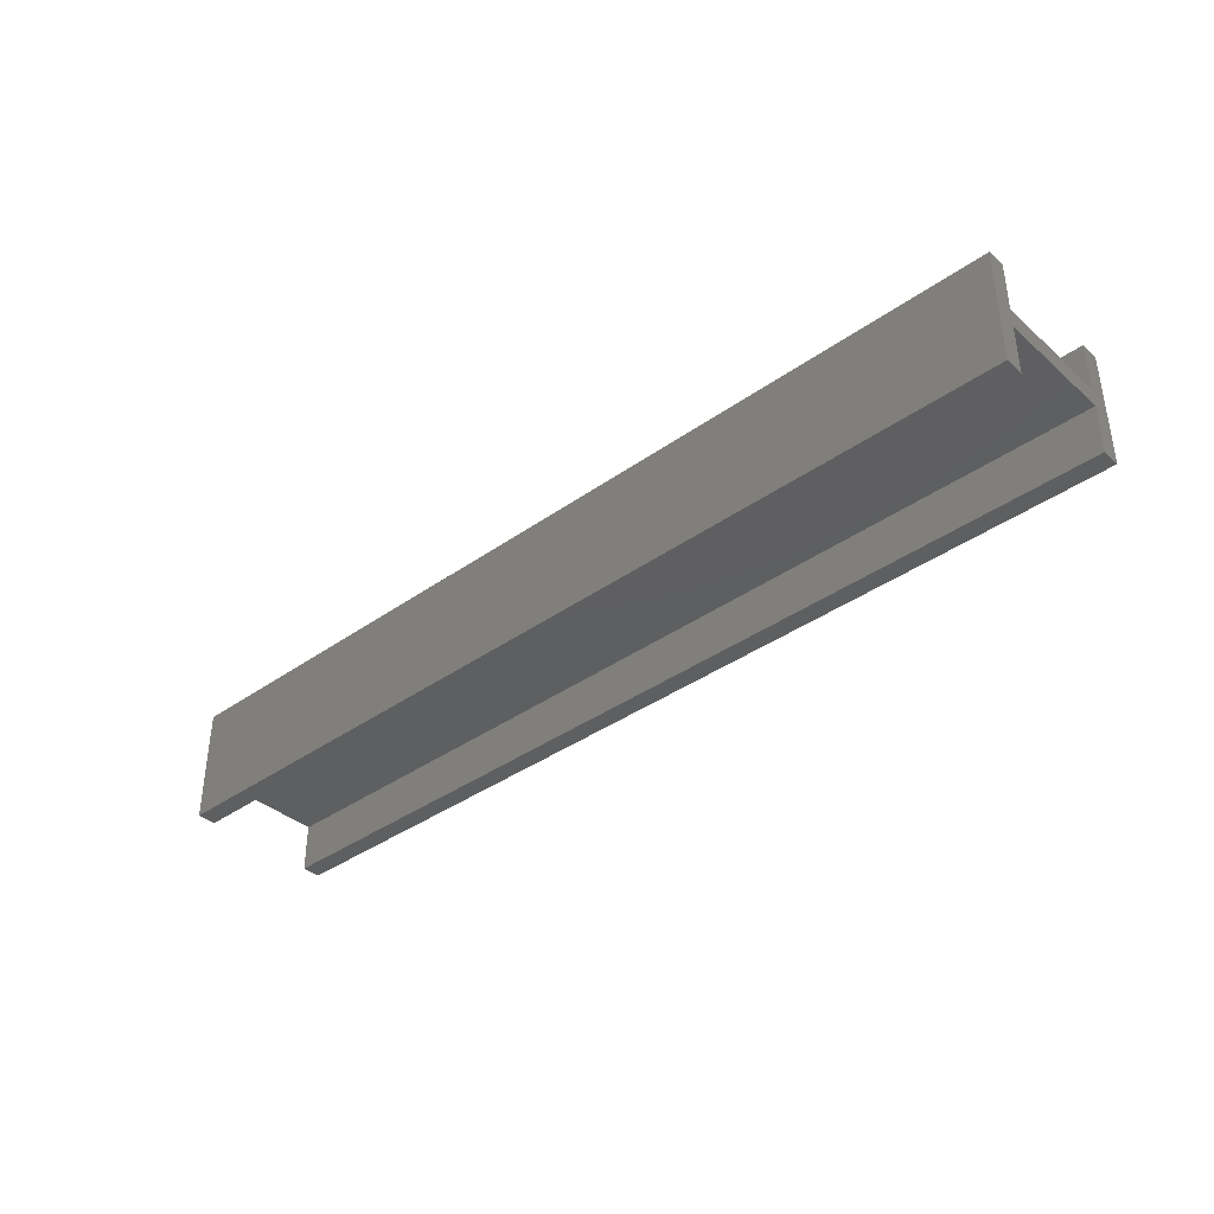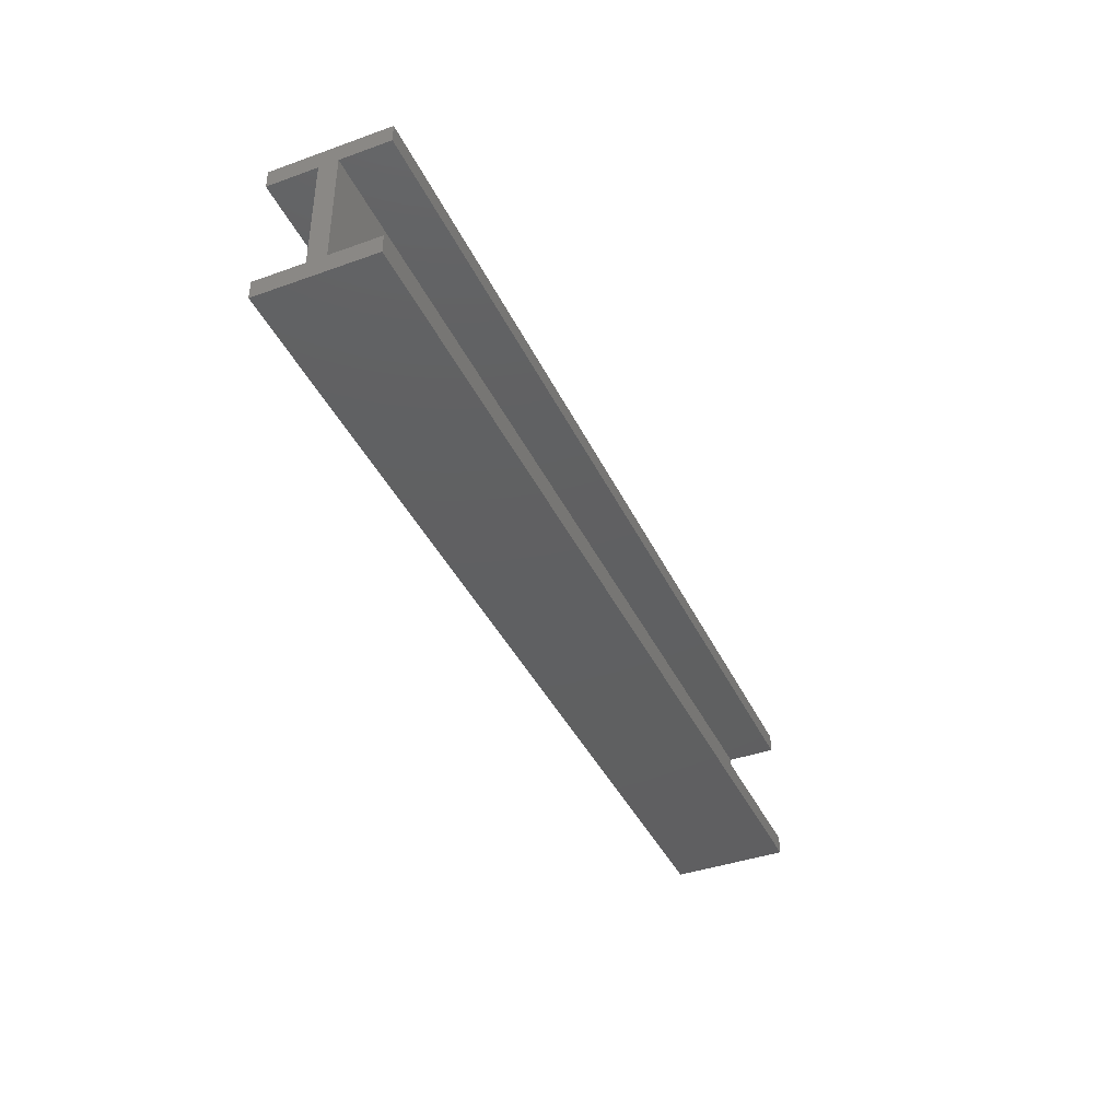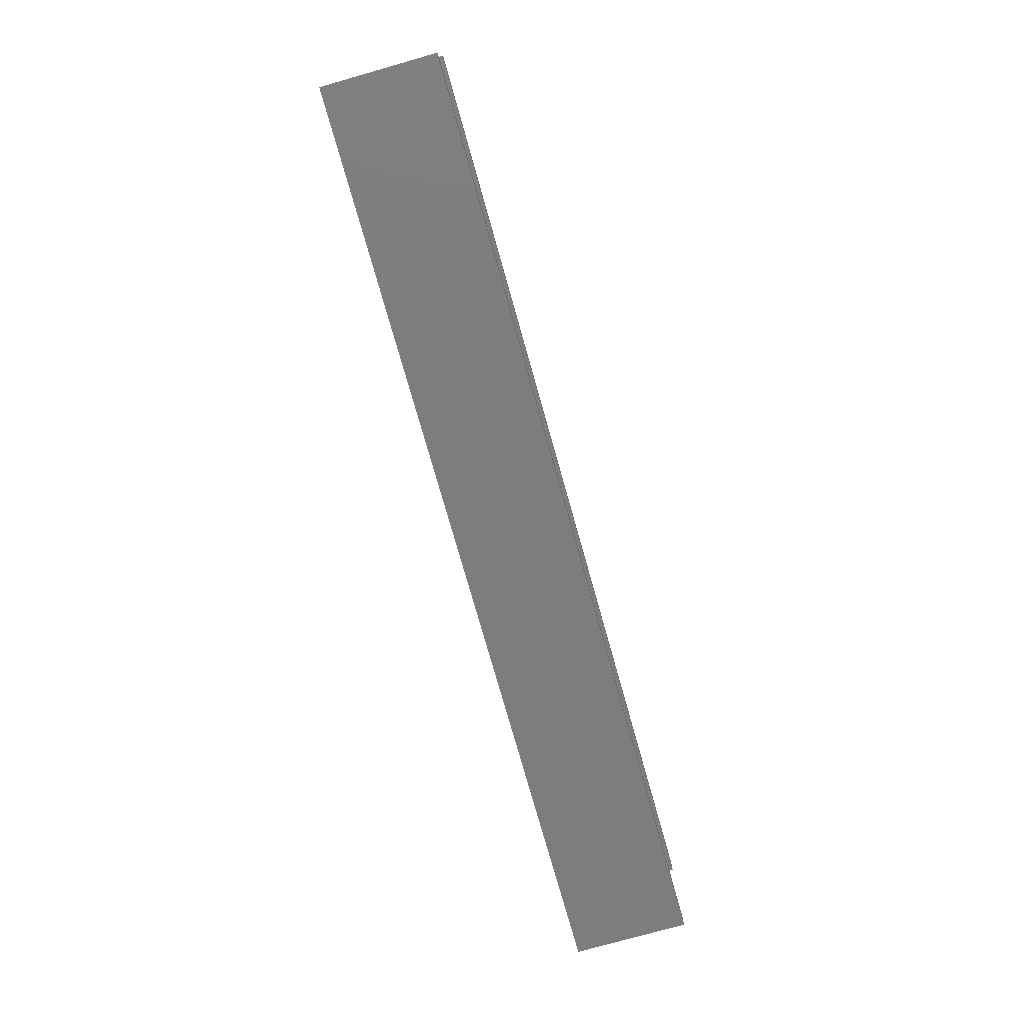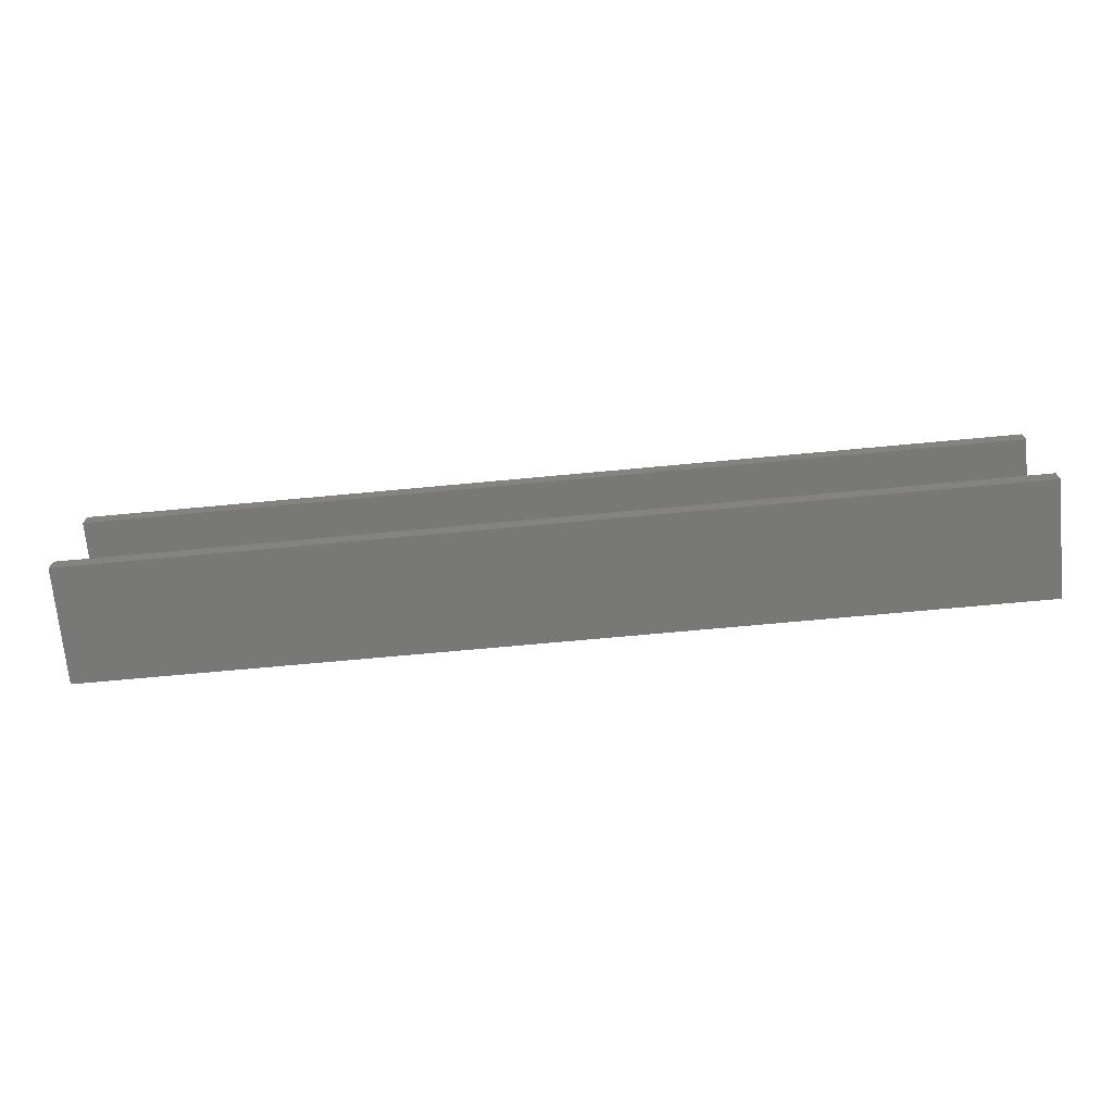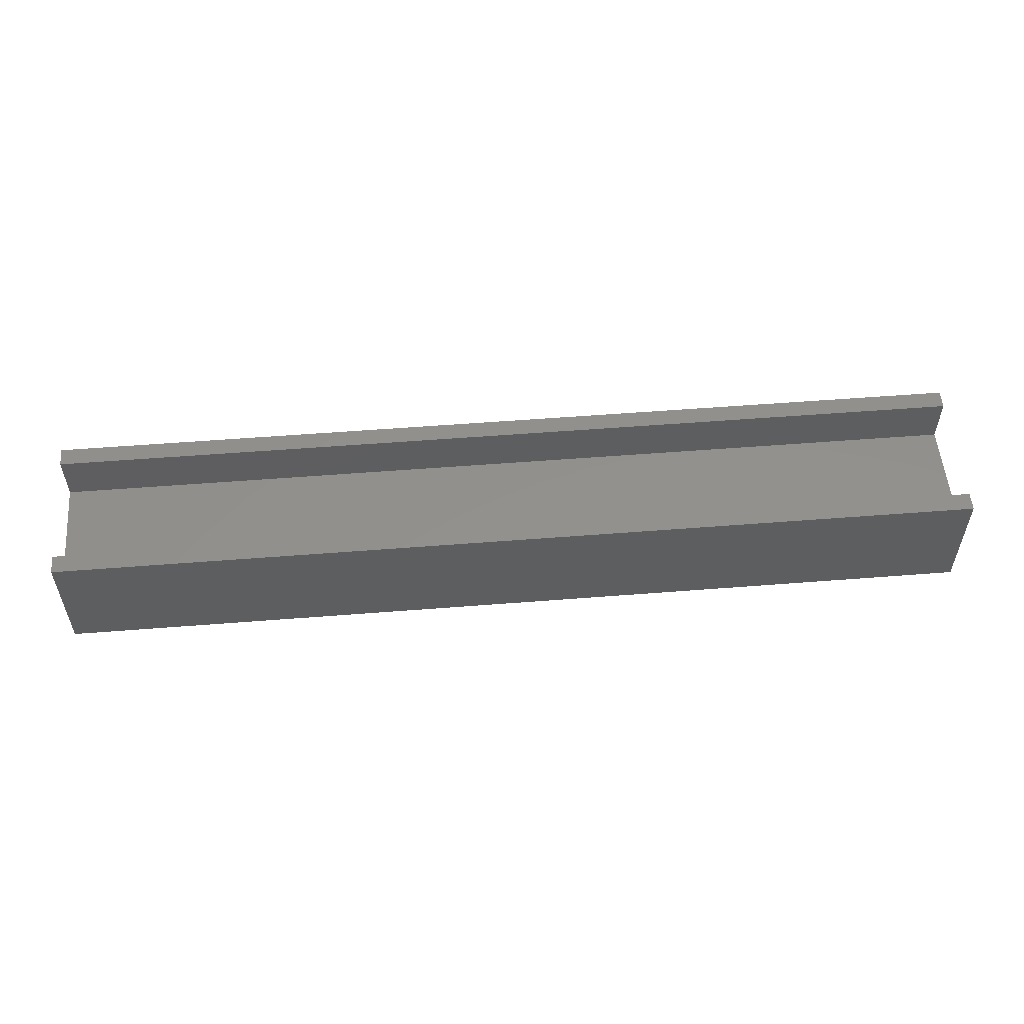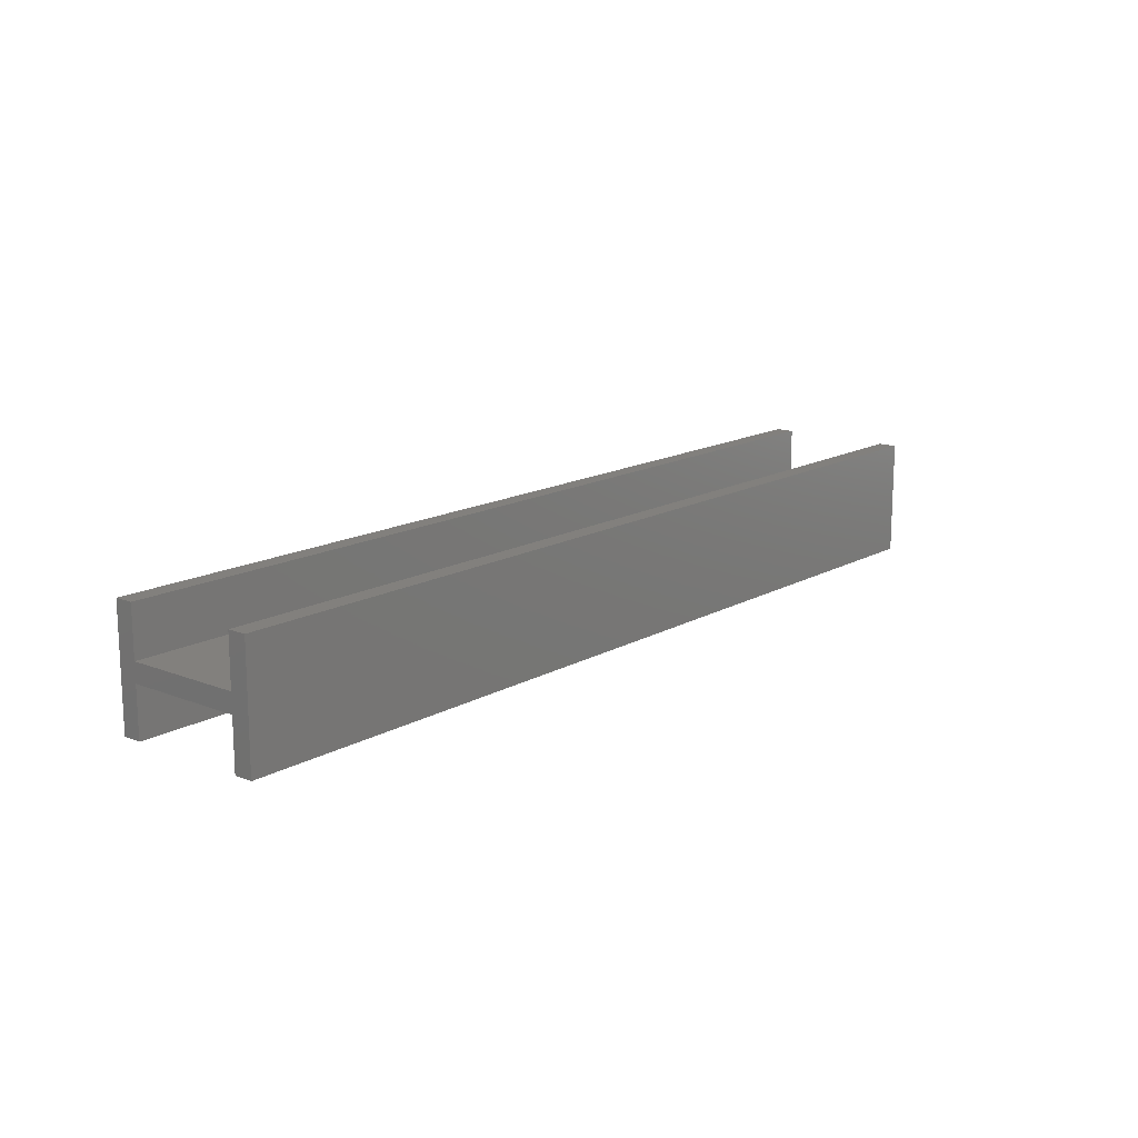
<metadata>
{"format":"stl","ext":"stl","renderer":"f3d","projection":"perspective","resolution":1024,"background":"white","views":[{"elev":-38.0,"azim":42.1,"up":"+Y"},{"elev":-40.3,"azim":-66.3,"up":"+Z"},{"elev":-76.6,"azim":105.8,"up":"+Z"},{"elev":-71.0,"azim":5.3,"up":"+Z"},{"elev":54.3,"azim":-4.8,"up":"+Y"},{"elev":14.9,"azim":130.0,"up":"+Y"}]}
</metadata>
<code>
# stl→obj: 24 verts, 44 faces
v 200 25 33
v 200 14.5 29
v 200 25 29
v 200 10.5 29
v 200 14.5 4
v 200 0 33
v 200 0 29
v 200 25 0
v 200 25 4
v 200 10.5 4
v 200 0 0
v 200 0 4
v 0 25 33
v 0 0 33
v 0 14.5 29
v 0 25 29
v 0 0 29
v 0 10.5 29
v 0 25 0
v 0 14.5 4
v 0 25 4
v 0 10.5 4
v 0 0 0
v 0 0 4
f 1 2 3
f 2 4 5
f 1 4 2
f 6 4 1
f 4 6 7
f 5 8 9
f 10 5 4
f 10 8 5
f 11 10 12
f 10 11 8
f 13 6 1
f 6 13 14
f 15 3 2
f 3 15 16
f 17 4 7
f 4 17 18
f 19 20 21
f 20 22 15
f 19 22 20
f 23 22 19
f 22 23 24
f 15 13 16
f 18 15 22
f 18 13 15
f 14 18 17
f 18 14 13
f 3 13 1
f 13 3 16
f 17 6 14
f 6 17 7
f 21 5 9
f 5 21 20
f 22 12 10
f 12 22 24
f 23 8 11
f 8 23 19
f 8 21 9
f 21 8 19
f 23 12 24
f 12 23 11
f 5 15 2
f 15 5 20
f 22 4 18
f 4 22 10

</code>
